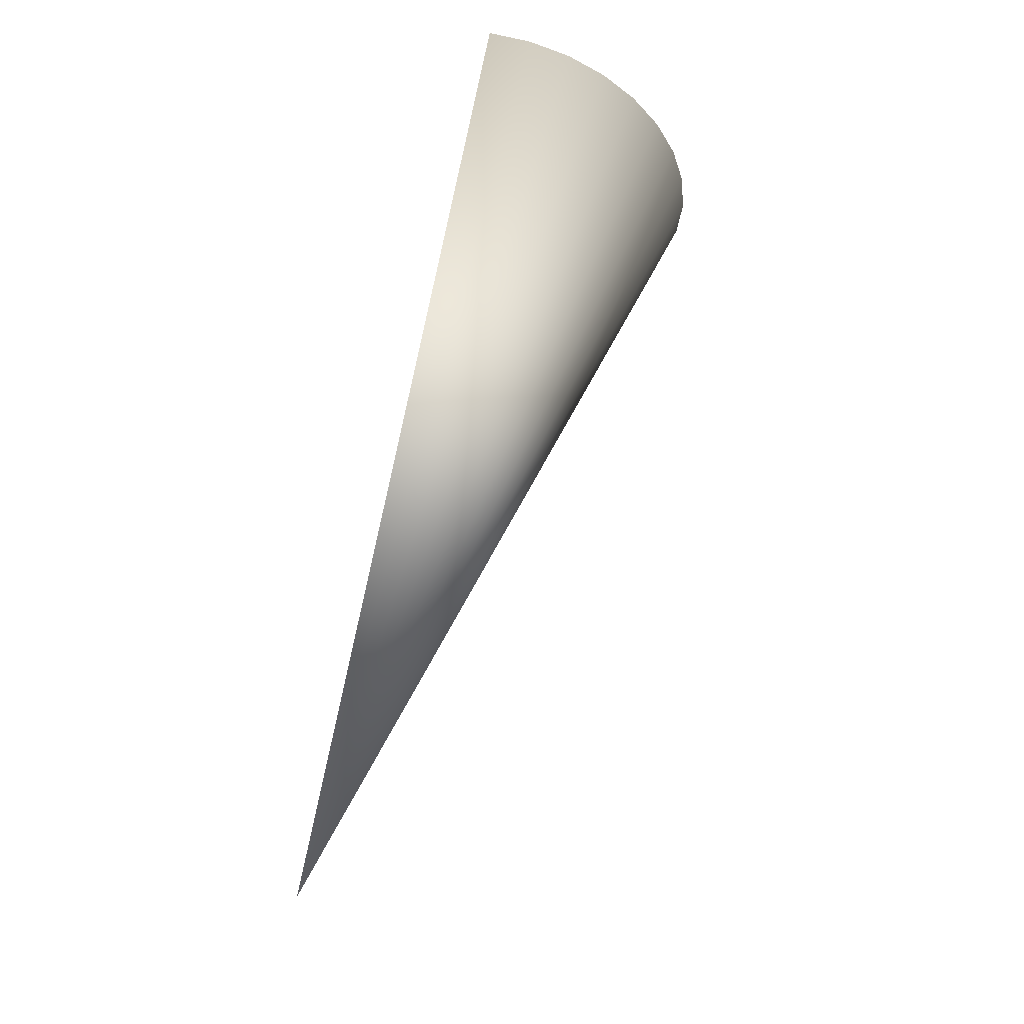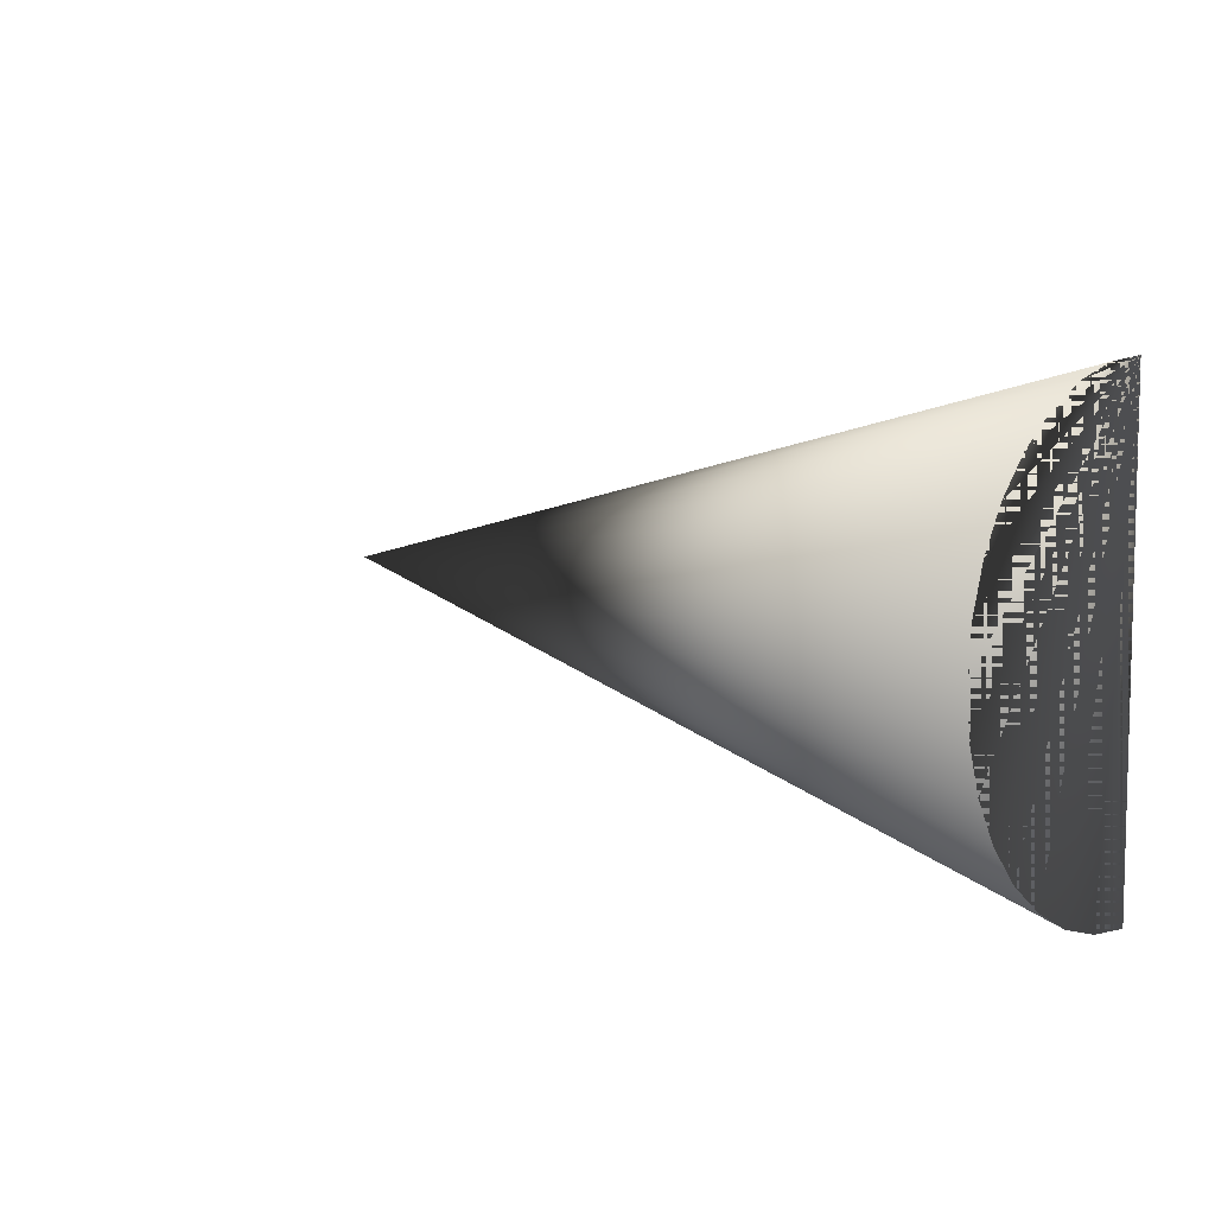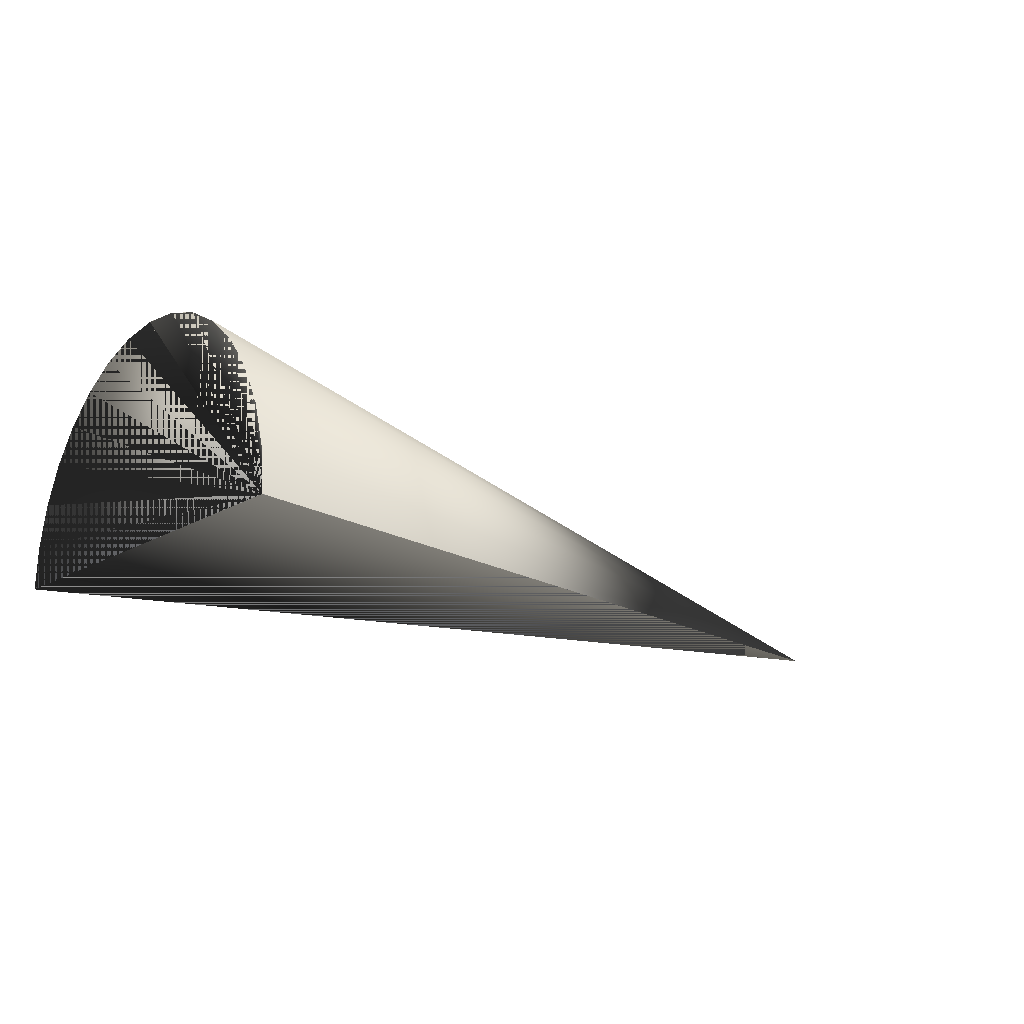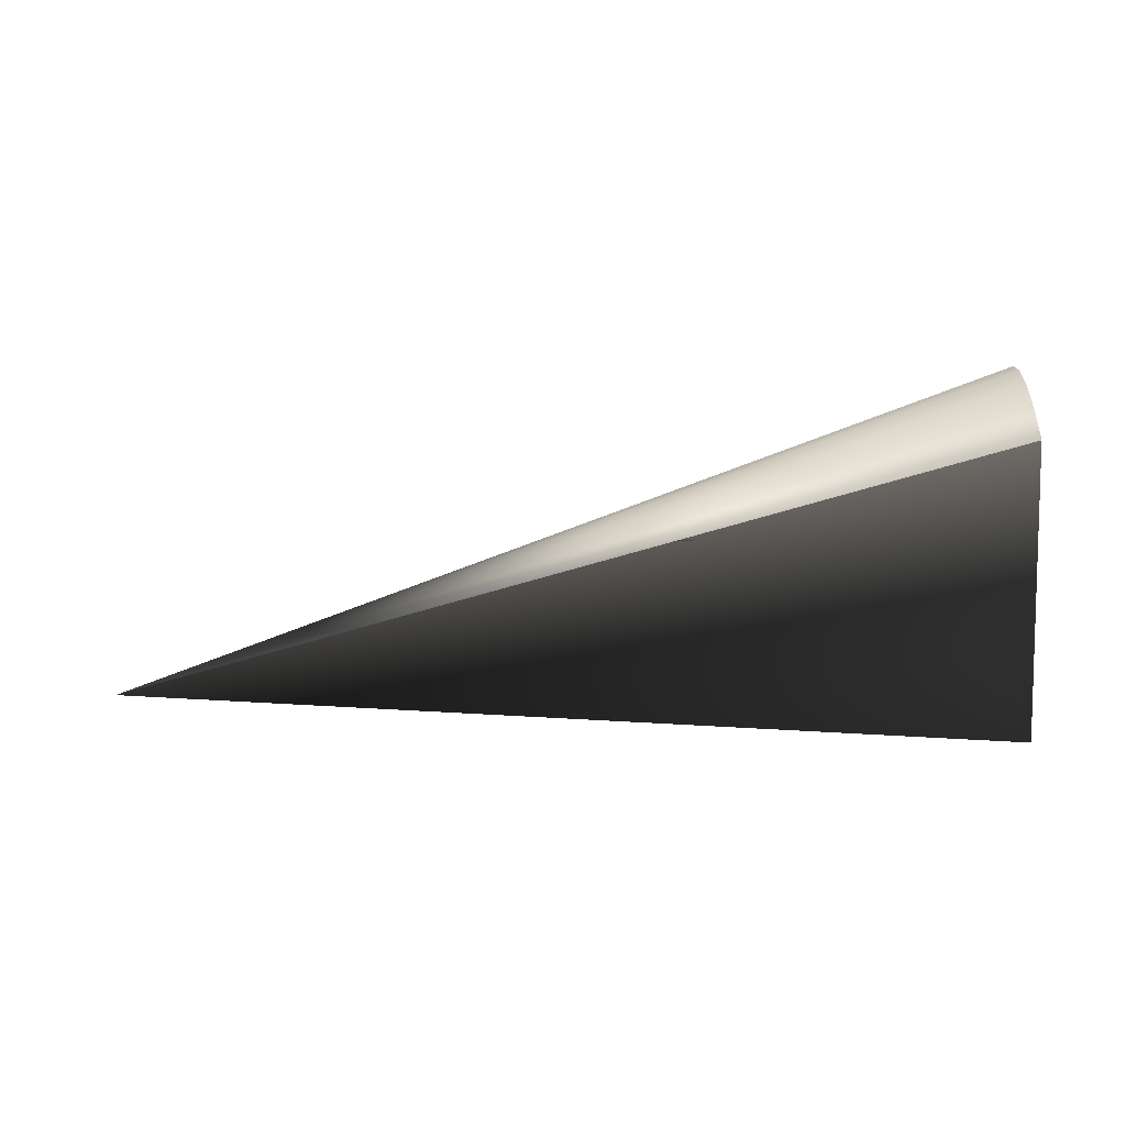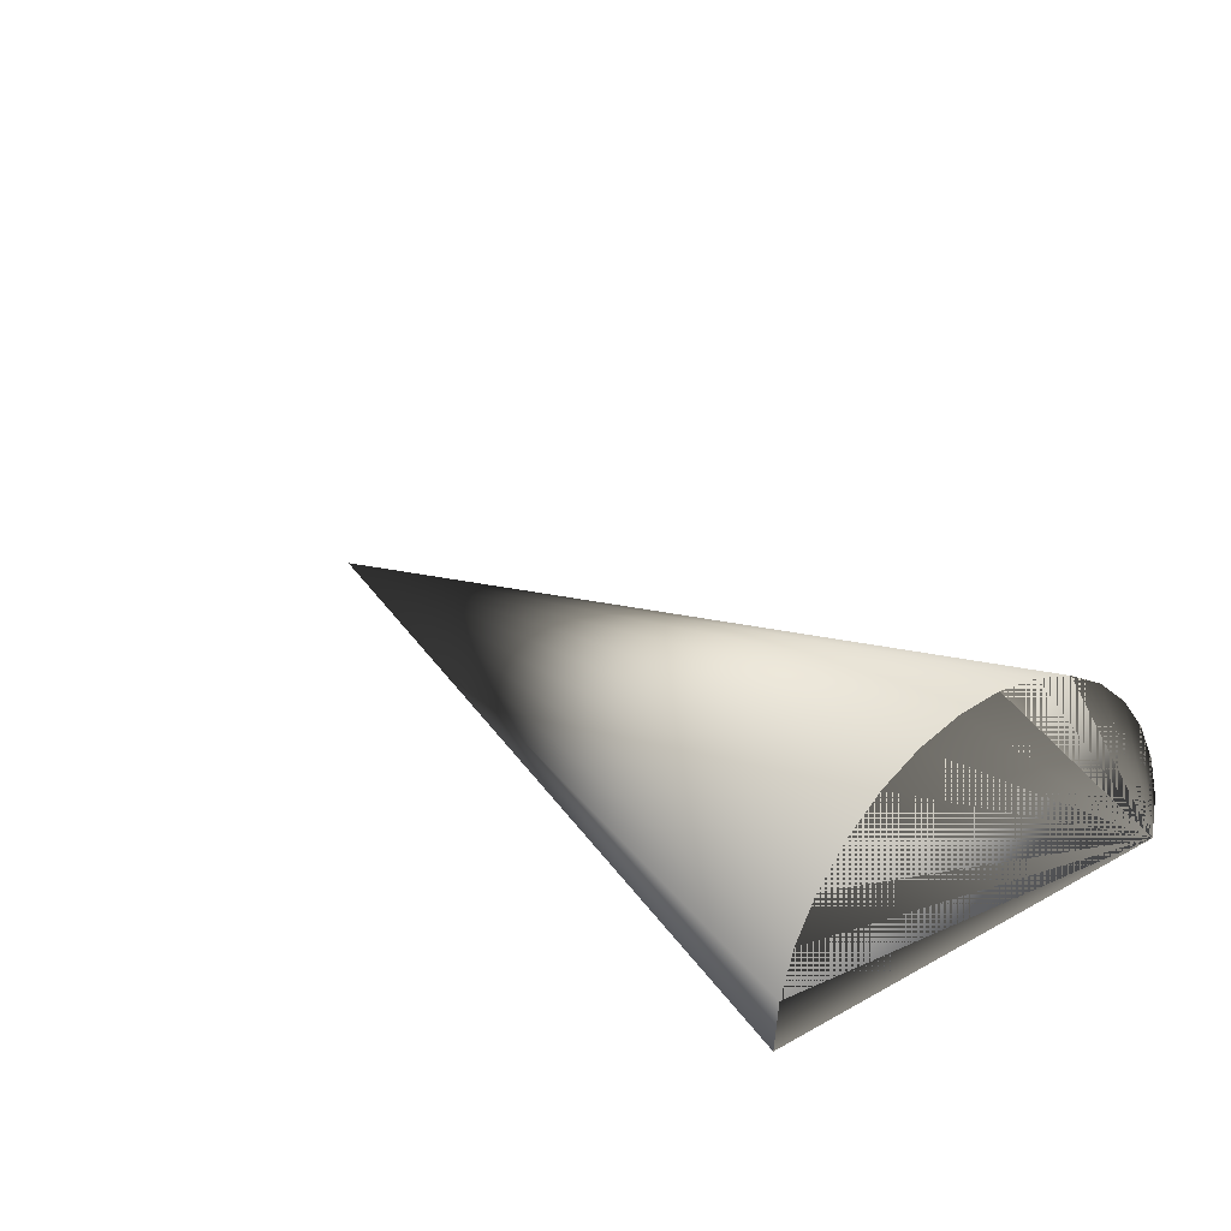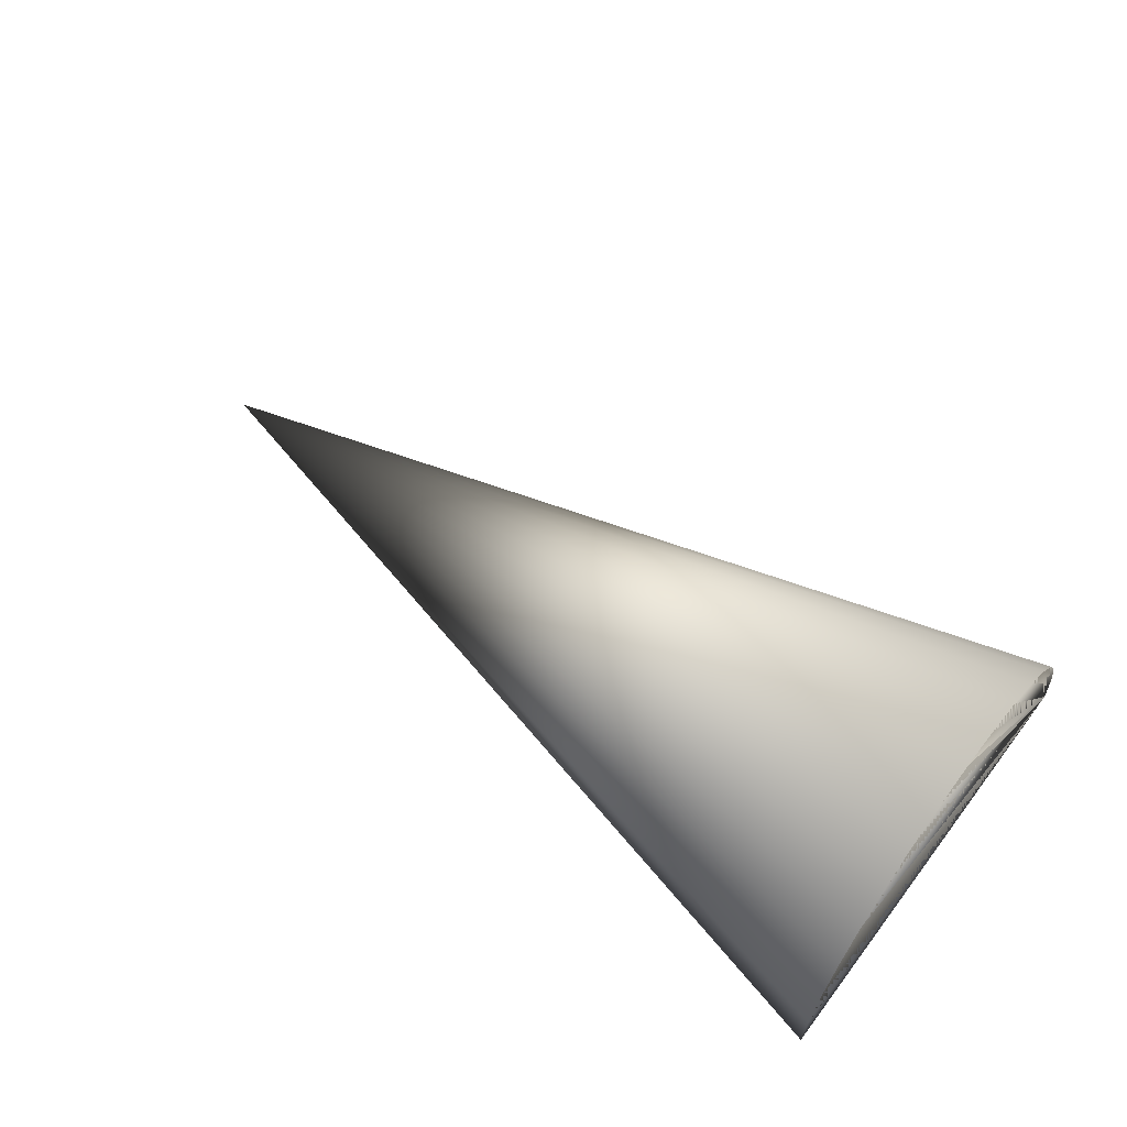
<metadata>
{"format":"obj","ext":"obj","renderer":"f3d","projection":"perspective","resolution":1024,"background":"white","views":[{"elev":57.1,"azim":101.1,"up":"+Z"},{"elev":7.8,"azim":-137.1,"up":"+Z"},{"elev":-15.7,"azim":-38.7,"up":"+Y"},{"elev":-40.6,"azim":-171.0,"up":"+Y"},{"elev":27.1,"azim":-130.0,"up":"+Y"},{"elev":59.7,"azim":-142.8,"up":"+Y"}]}
</metadata>
<code>
o Cone.001
v -20 1e-06 -10
v -20 2e-06 10
v -20 1.951 9.808
v -20 3.827 9.239
v -20 5.556 8.315
v -20 7.071 7.071
v -20 8.315 5.556
v -20 9.239 3.827
v -20 9.808 1.951
v -20 10 -0
v -20 9.808 -1.951
v -20 9.239 -3.827
v -20 8.315 -5.556
v -20 7.071 -7.071
v -20 5.556 -8.315
v -20 3.827 -9.239
v -20 1.951 -9.808
v 19.99 -1e-06 0
v 20 -1e-06 0
v -20 1e-06 10
v -20 9.805 1.95
v -20 9.998 -0
v -20 9.805 -1.95
v -20 9.998 -0
v -20 9.236 -3.826
v -20 9.236 3.826
v -20 8.313 -5.554
v -20 3.826 9.236
v -20 2e-06 9.998
v -20 1e-06 9.998
v -20 7.069 -7.069
v -20 5.554 -8.313
v -20 1.95 9.805
v -20 3.826 -9.236
v -20 1.95 -9.805
v -20 5.554 8.313
v -20 7.069 7.069
v -20 1e-06 -9.998
v -20 8.313 5.554
f 2 20 19
f 3 2 19
f 4 3 19
f 5 4 19
f 6 5 19
f 6 19 7
f 7 19 8
f 8 19 9
f 19 10 9
f 19 11 10
f 19 12 11
f 19 13 12
f 19 14 13
f 14 19 15
f 15 19 16
f 20 2 3 4 5 6 7 8 9 10 11 12 13 14 15 16 17 1 38 35 34 32 31 27 25 23 24 22 21 26 39 37 36 28 33 29 30
f 16 19 17
f 17 19 1
f 38 1 19 20 30 18
f 30 29 18
f 33 18 29
f 28 18 33
f 36 18 28
f 37 18 36
f 39 18 37
f 26 18 39
f 21 18 26
f 18 21 22
f 23 18 22 24
f 25 18 23
f 27 18 25
f 31 18 27
f 32 18 31
f 34 18 32
f 35 18 34
f 18 35 38

</code>
